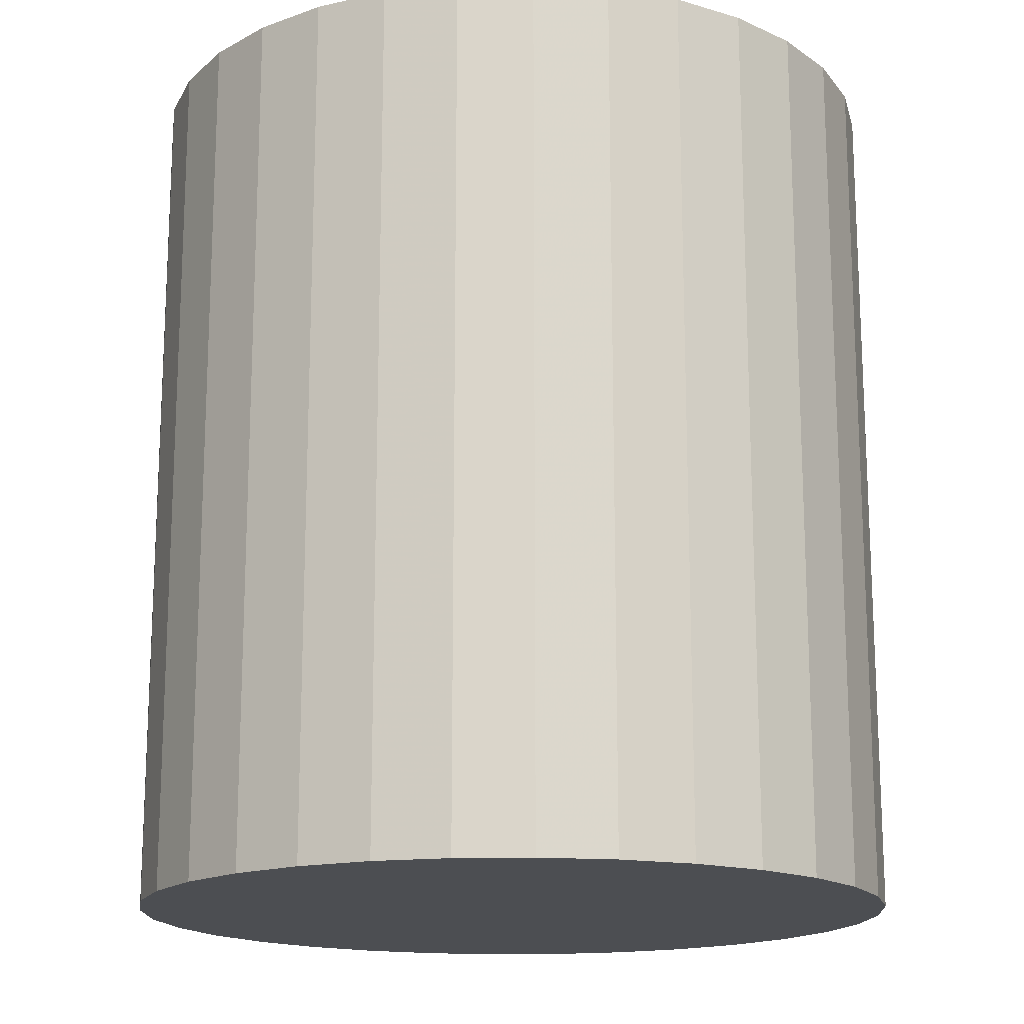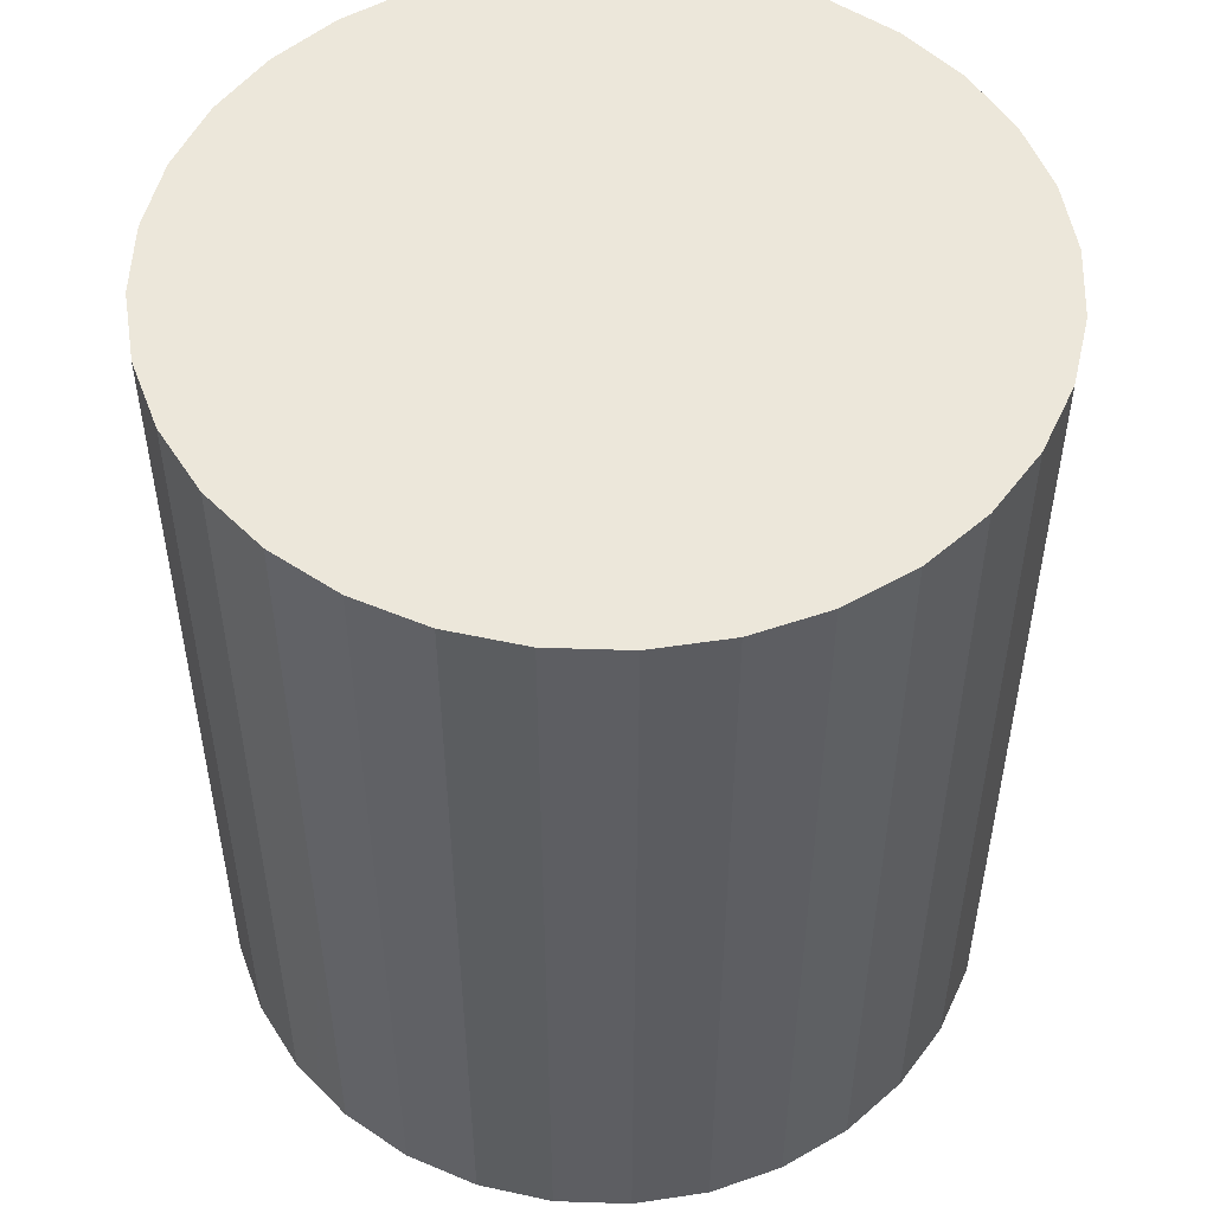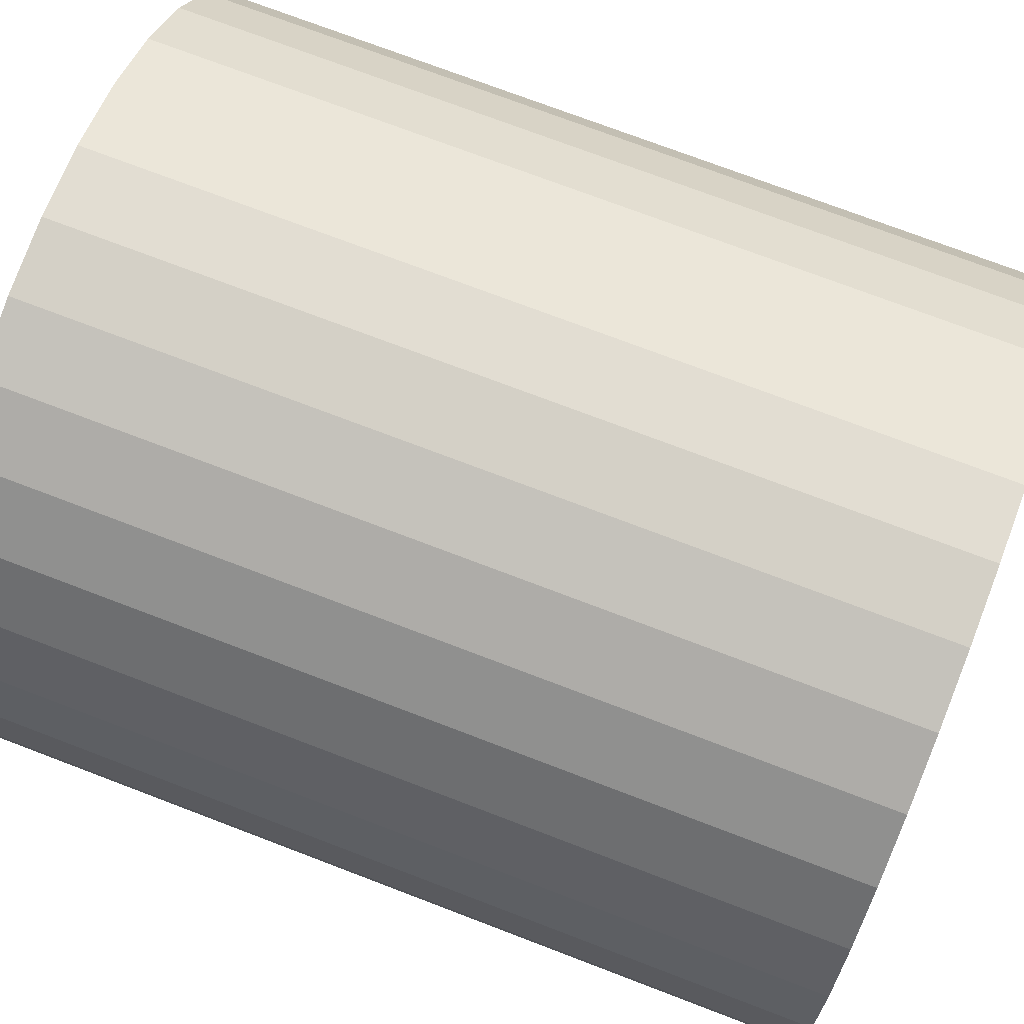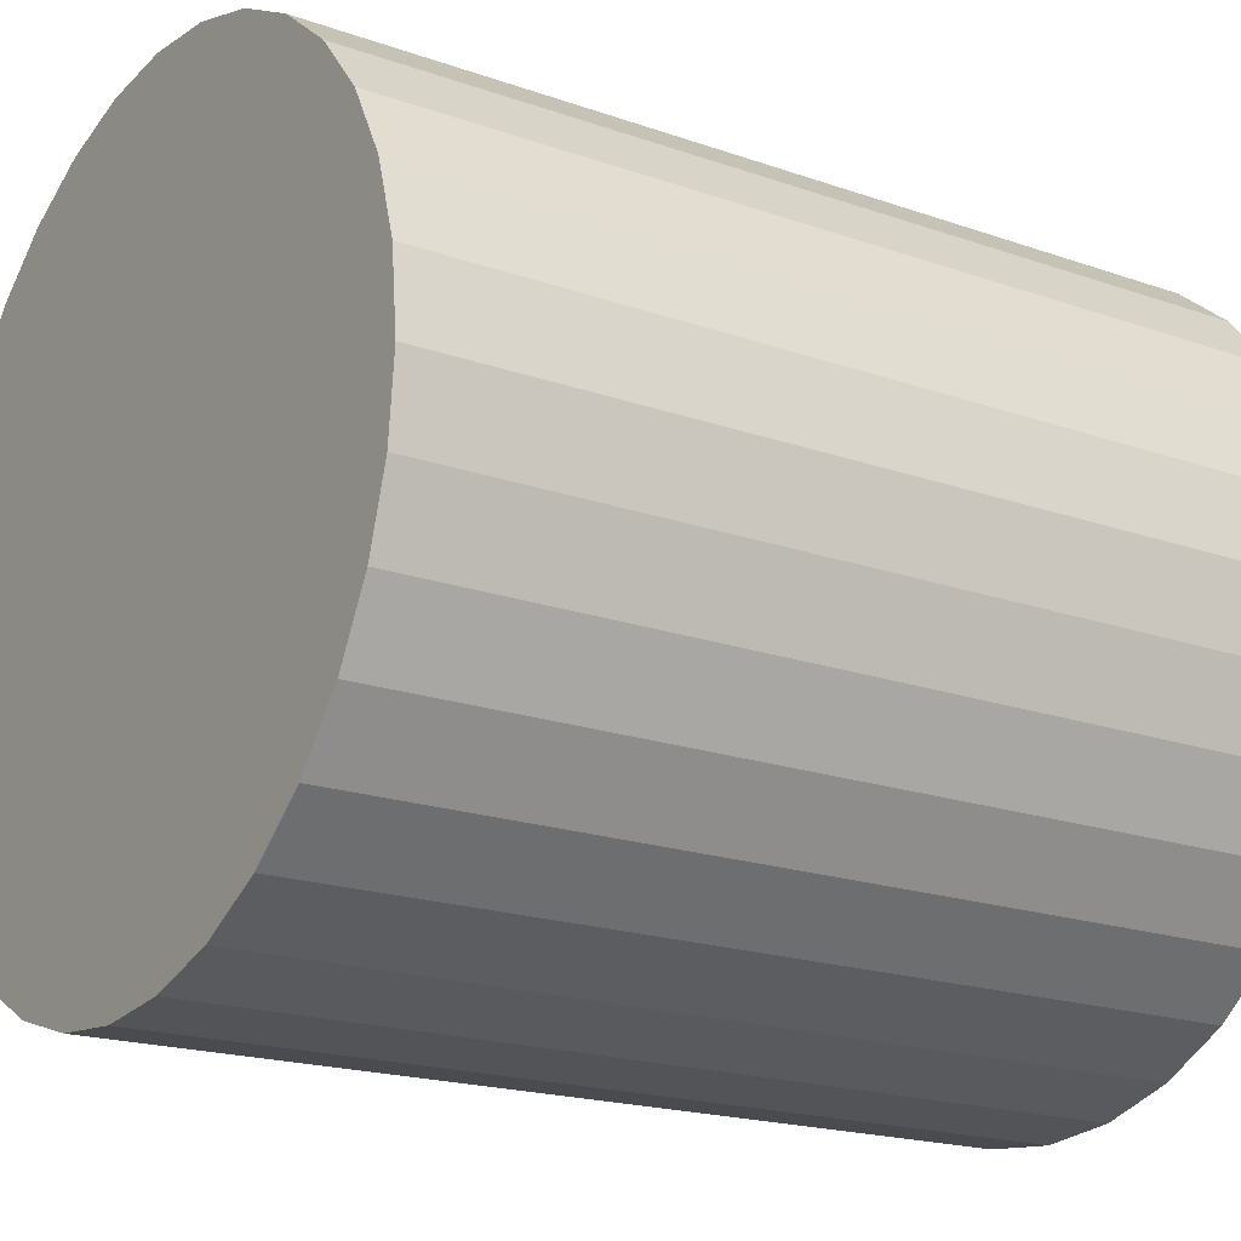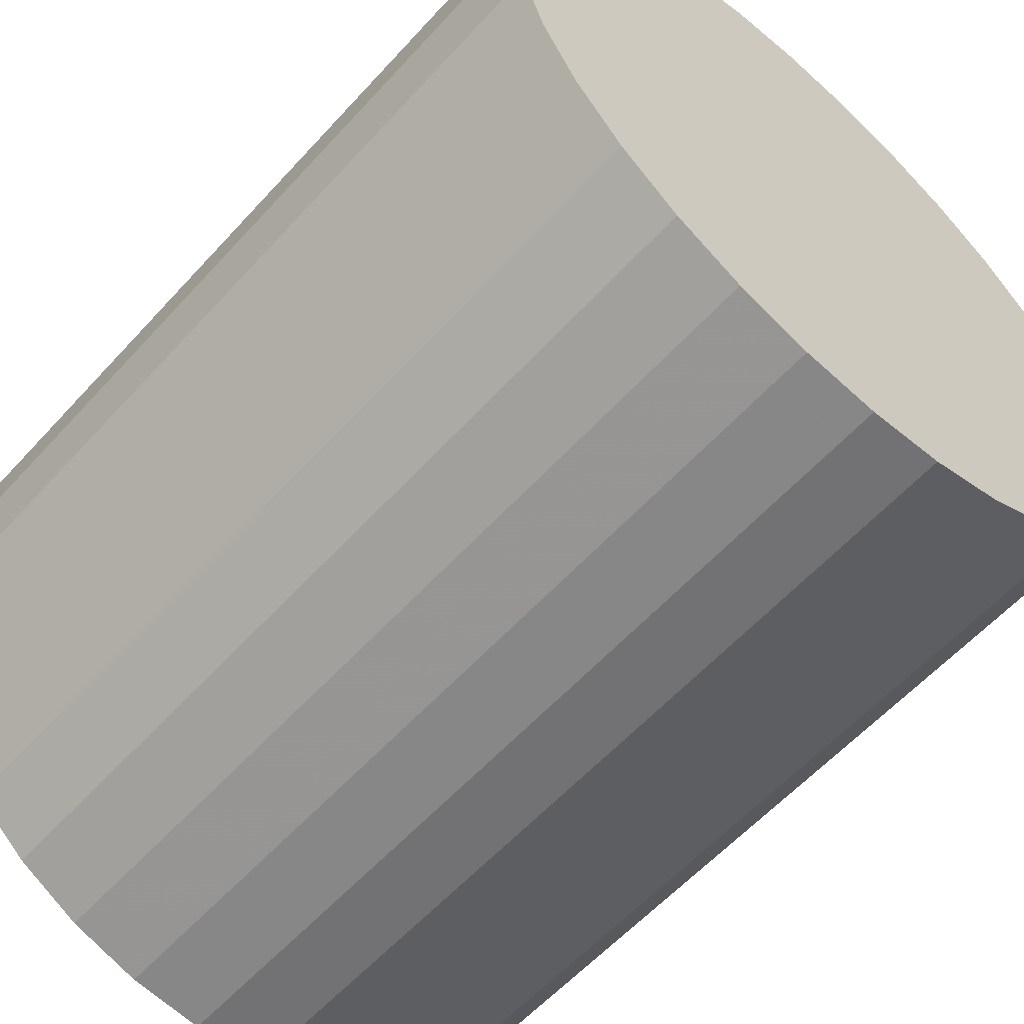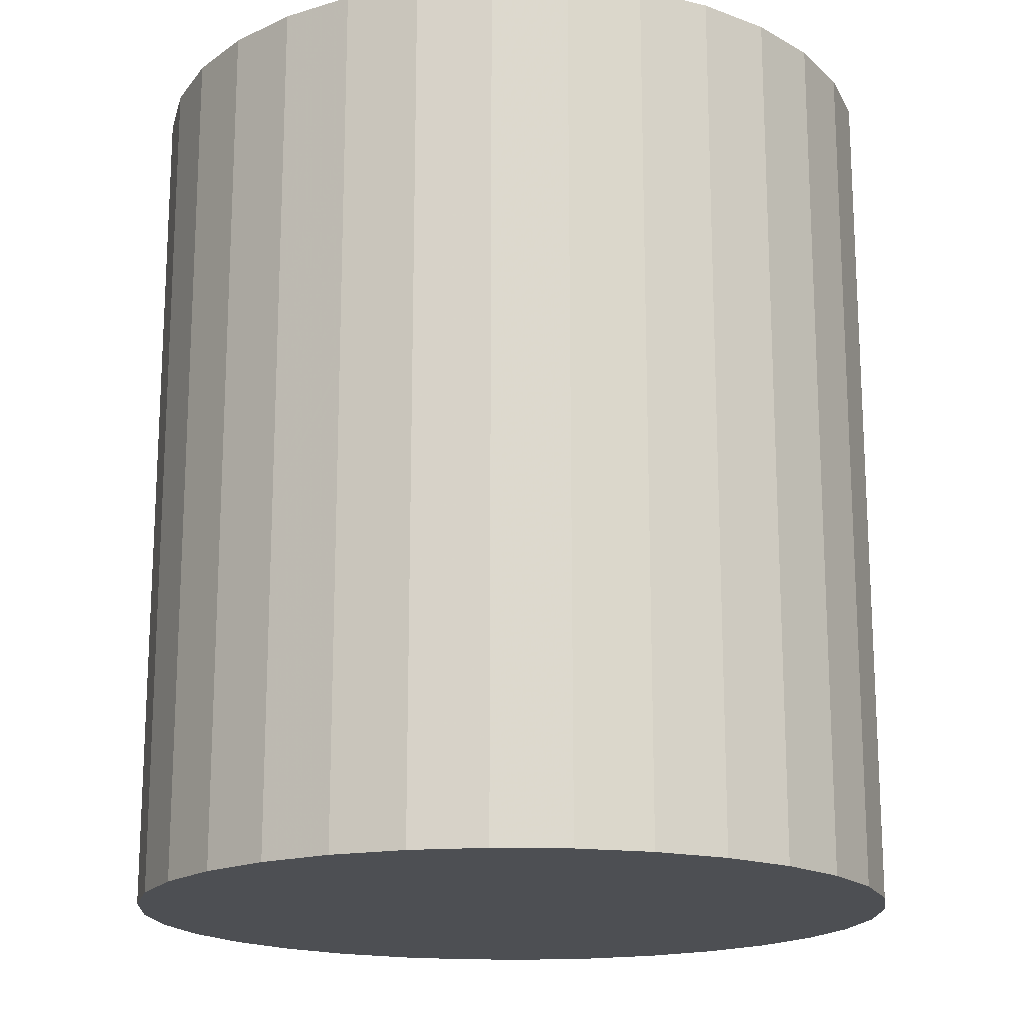
<metadata>
{"format":"obj","ext":"obj","renderer":"f3d","projection":"perspective","resolution":1024,"background":"white","views":[{"elev":-16.5,"azim":53.1,"up":"+Z"},{"elev":51.7,"azim":-3.6,"up":"+Z"},{"elev":74.0,"azim":110.9,"up":"+Y"},{"elev":-18.9,"azim":56.1,"up":"+Y"},{"elev":-59.1,"azim":-41.9,"up":"+Y"},{"elev":-17.6,"azim":-132.0,"up":"+Z"}]}
</metadata>
<code>
v 0 0 -0.03243
v 0.02868 0 -0.03243
v 0.02868 0 0.03243
v 0 0 0.03243
v 0.02813 0.005596 -0.03243
v 0.02813 0.005596 0.03243
v 0.0265 0.01098 -0.03243
v 0.0265 0.01098 0.03243
v 0.02385 0.01594 -0.03243
v 0.02385 0.01594 0.03243
v 0.02028 0.02028 -0.03243
v 0.02028 0.02028 0.03243
v 0.01594 0.02385 -0.03243
v 0.01594 0.02385 0.03243
v 0.01098 0.0265 -0.03243
v 0.01098 0.0265 0.03243
v 0.005596 0.02813 -0.03243
v 0.005596 0.02813 0.03243
v 0 0.02868 -0.03243
v 0 0.02868 0.03243
v -0.005596 0.02813 -0.03243
v -0.005596 0.02813 0.03243
v -0.01098 0.0265 -0.03243
v -0.01098 0.0265 0.03243
v -0.01594 0.02385 -0.03243
v -0.01594 0.02385 0.03243
v -0.02028 0.02028 -0.03243
v -0.02028 0.02028 0.03243
v -0.02385 0.01594 -0.03243
v -0.02385 0.01594 0.03243
v -0.0265 0.01098 -0.03243
v -0.0265 0.01098 0.03243
v -0.02813 0.005596 -0.03243
v -0.02813 0.005596 0.03243
v -0.02868 0 -0.03243
v -0.02868 0 0.03243
v -0.02813 -0.005596 -0.03243
v -0.02813 -0.005596 0.03243
v -0.0265 -0.01098 -0.03243
v -0.0265 -0.01098 0.03243
v -0.02385 -0.01594 -0.03243
v -0.02385 -0.01594 0.03243
v -0.02028 -0.02028 -0.03243
v -0.02028 -0.02028 0.03243
v -0.01594 -0.02385 -0.03243
v -0.01594 -0.02385 0.03243
v -0.01098 -0.0265 -0.03243
v -0.01098 -0.0265 0.03243
v -0.005596 -0.02813 -0.03243
v -0.005596 -0.02813 0.03243
v -0 -0.02868 -0.03243
v -0 -0.02868 0.03243
v 0.005596 -0.02813 -0.03243
v 0.005596 -0.02813 0.03243
v 0.01098 -0.0265 -0.03243
v 0.01098 -0.0265 0.03243
v 0.01594 -0.02385 -0.03243
v 0.01594 -0.02385 0.03243
v 0.02028 -0.02028 -0.03243
v 0.02028 -0.02028 0.03243
v 0.02385 -0.01594 -0.03243
v 0.02385 -0.01594 0.03243
v 0.0265 -0.01098 -0.03243
v 0.0265 -0.01098 0.03243
v 0.02813 -0.005596 -0.03243
v 0.02813 -0.005596 0.03243
f 2 1 5
f 2 5 3
f 3 5 6
f 3 6 4
f 5 1 7
f 5 7 6
f 6 7 8
f 6 8 4
f 7 1 9
f 7 9 8
f 8 9 10
f 8 10 4
f 9 1 11
f 9 11 10
f 10 11 12
f 10 12 4
f 11 1 13
f 11 13 12
f 12 13 14
f 12 14 4
f 13 1 15
f 13 15 14
f 14 15 16
f 14 16 4
f 15 1 17
f 15 17 16
f 16 17 18
f 16 18 4
f 17 1 19
f 17 19 18
f 18 19 20
f 18 20 4
f 19 1 21
f 19 21 20
f 20 21 22
f 20 22 4
f 21 1 23
f 21 23 22
f 22 23 24
f 22 24 4
f 23 1 25
f 23 25 24
f 24 25 26
f 24 26 4
f 25 1 27
f 25 27 26
f 26 27 28
f 26 28 4
f 27 1 29
f 27 29 28
f 28 29 30
f 28 30 4
f 29 1 31
f 29 31 30
f 30 31 32
f 30 32 4
f 31 1 33
f 31 33 32
f 32 33 34
f 32 34 4
f 33 1 35
f 33 35 34
f 34 35 36
f 34 36 4
f 35 1 37
f 35 37 36
f 36 37 38
f 36 38 4
f 37 1 39
f 37 39 38
f 38 39 40
f 38 40 4
f 39 1 41
f 39 41 40
f 40 41 42
f 40 42 4
f 41 1 43
f 41 43 42
f 42 43 44
f 42 44 4
f 43 1 45
f 43 45 44
f 44 45 46
f 44 46 4
f 45 1 47
f 45 47 46
f 46 47 48
f 46 48 4
f 47 1 49
f 47 49 48
f 48 49 50
f 48 50 4
f 49 1 51
f 49 51 50
f 50 51 52
f 50 52 4
f 51 1 53
f 51 53 52
f 52 53 54
f 52 54 4
f 53 1 55
f 53 55 54
f 54 55 56
f 54 56 4
f 55 1 57
f 55 57 56
f 56 57 58
f 56 58 4
f 57 1 59
f 57 59 58
f 58 59 60
f 58 60 4
f 59 1 61
f 59 61 60
f 60 61 62
f 60 62 4
f 61 1 63
f 61 63 62
f 62 63 64
f 62 64 4
f 63 1 65
f 63 65 64
f 64 65 66
f 64 66 4
f 65 1 2
f 65 2 66
f 66 2 3
f 66 3 4

</code>
